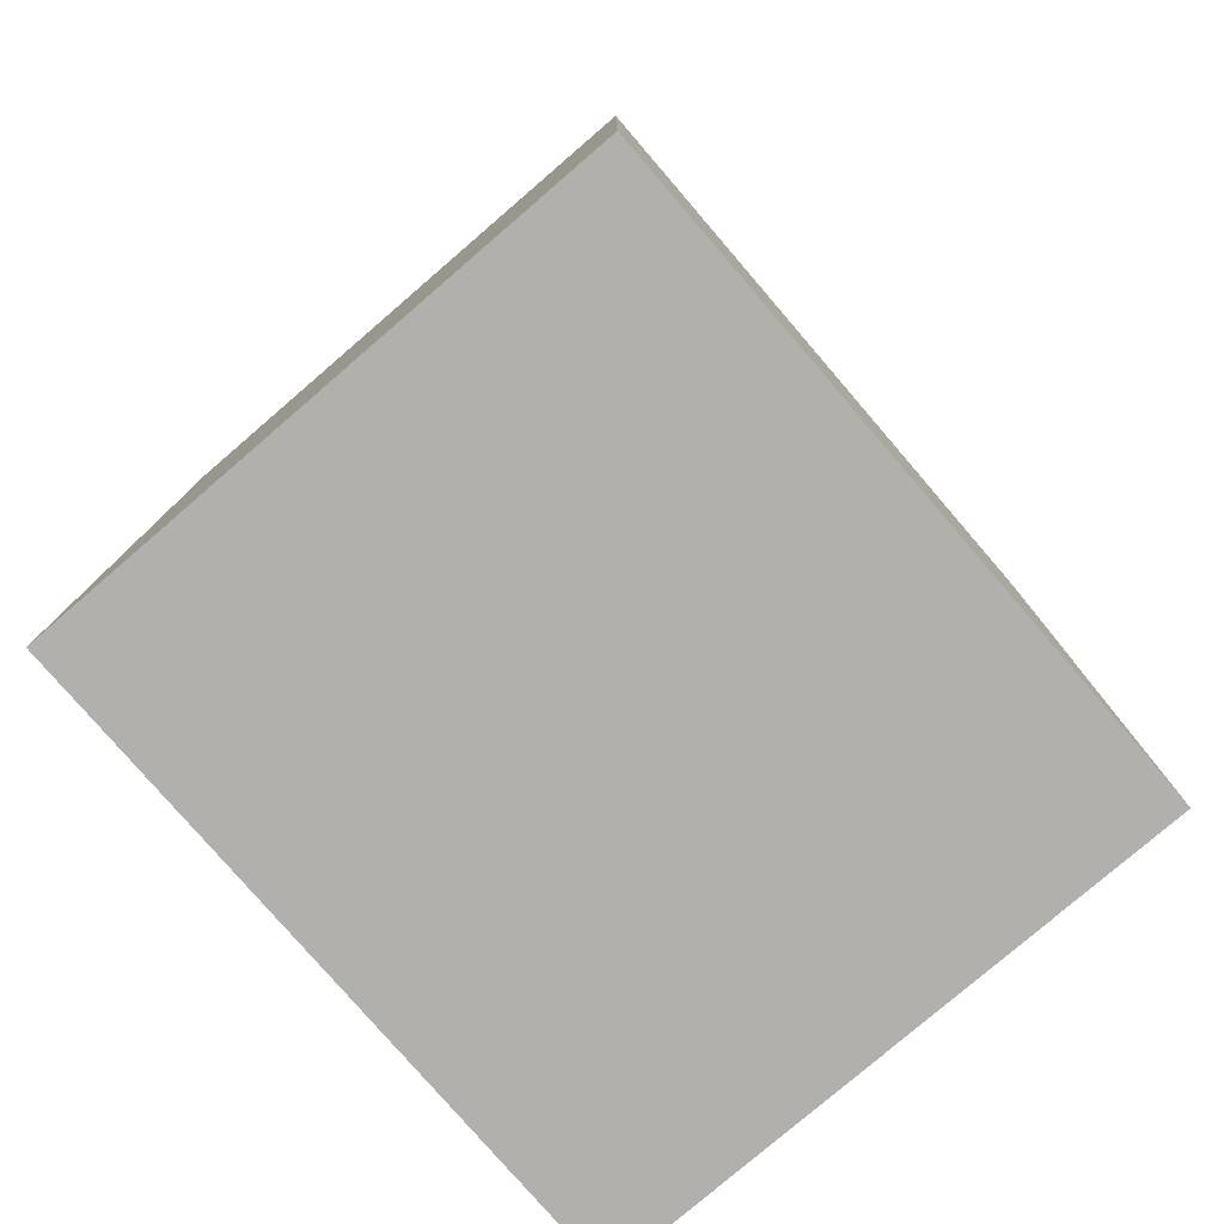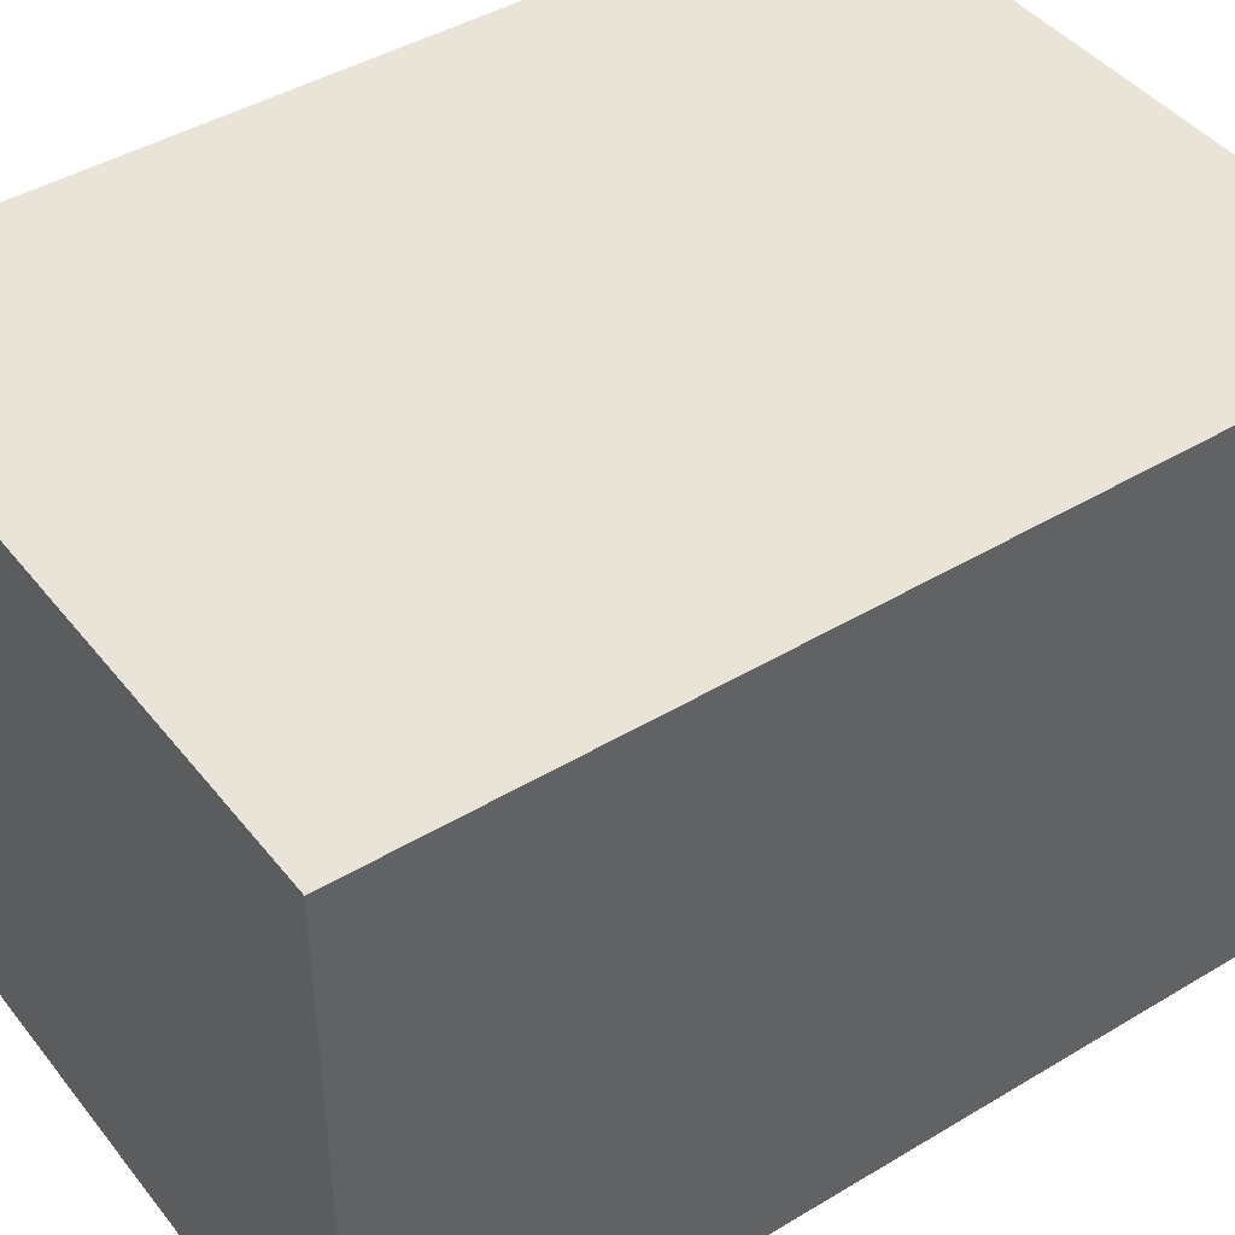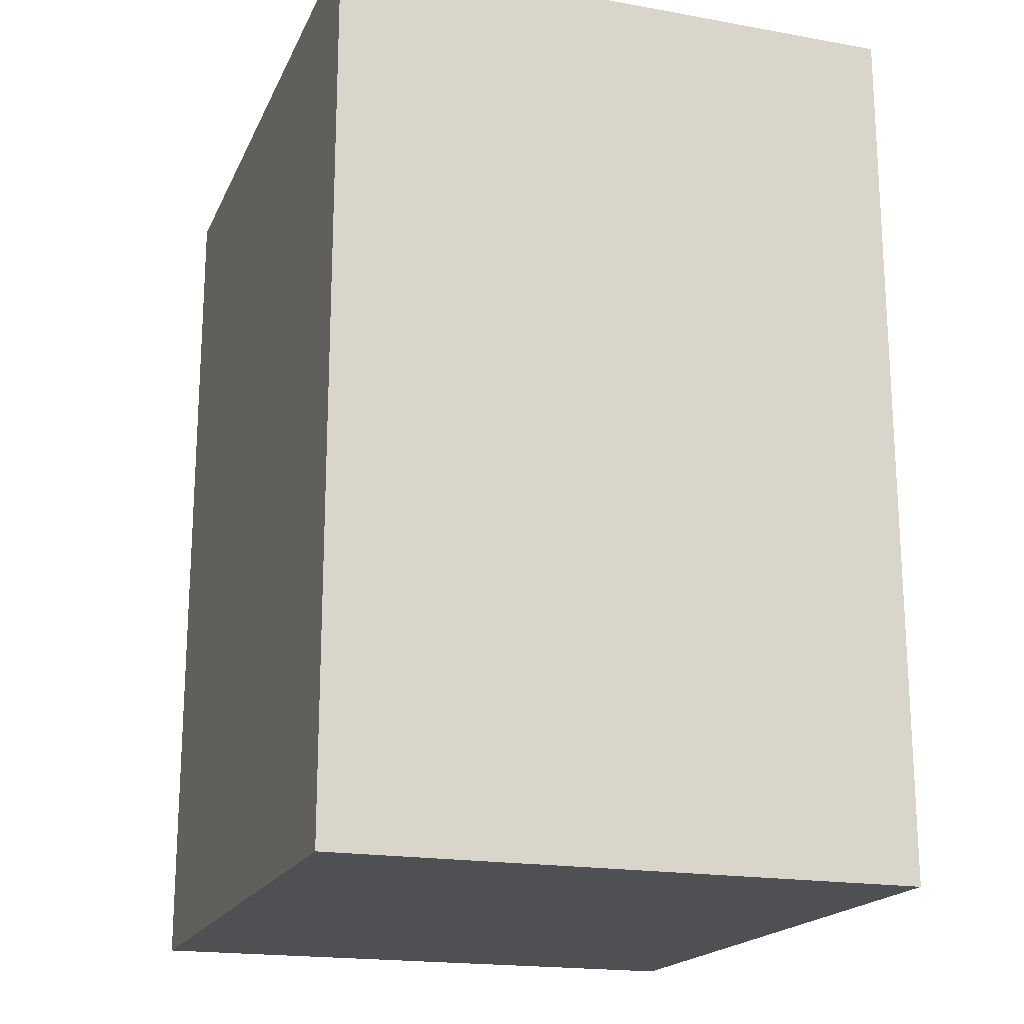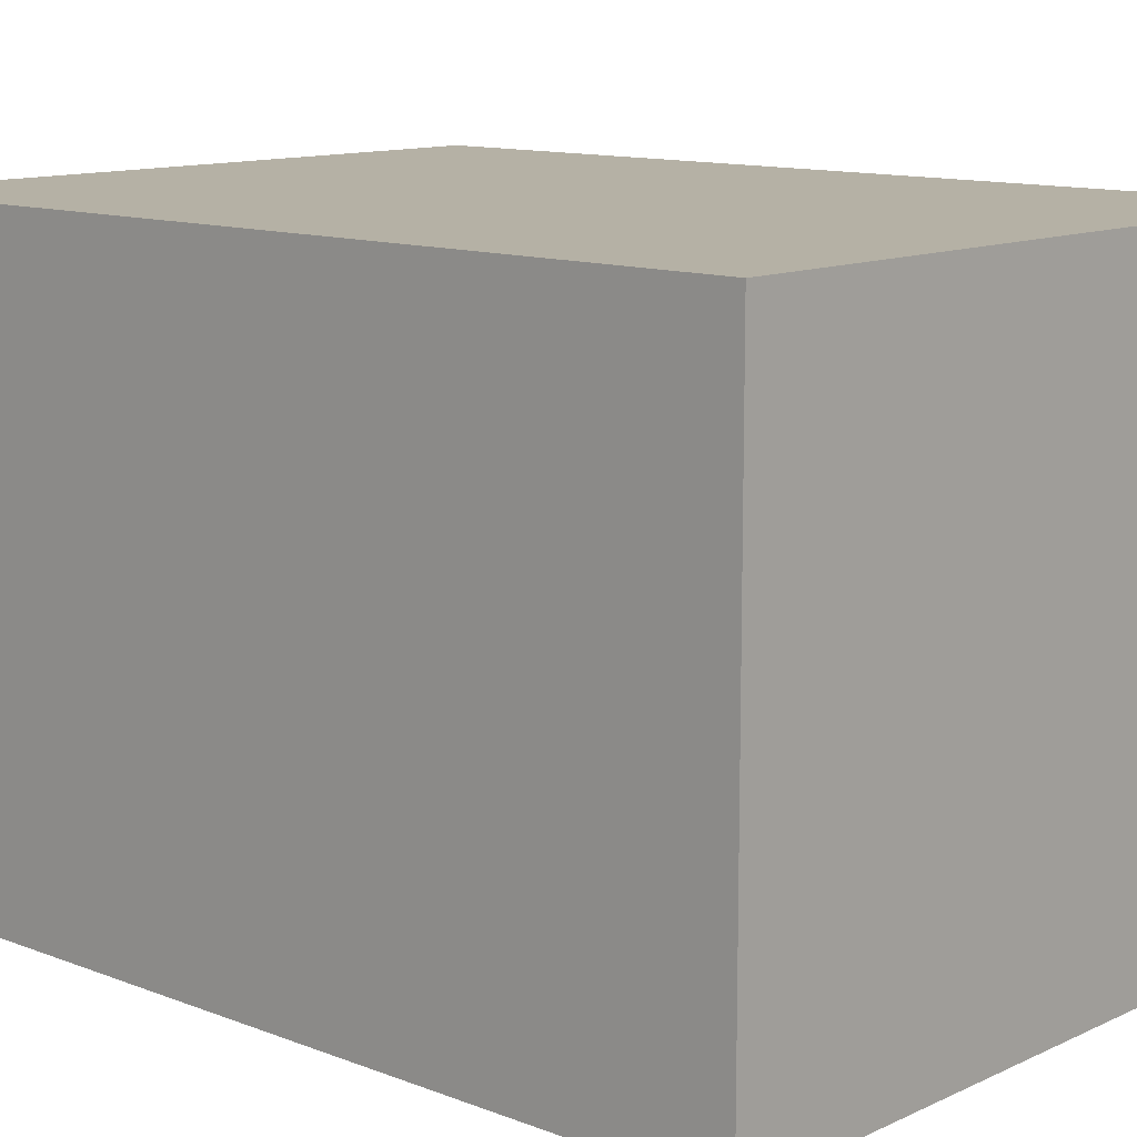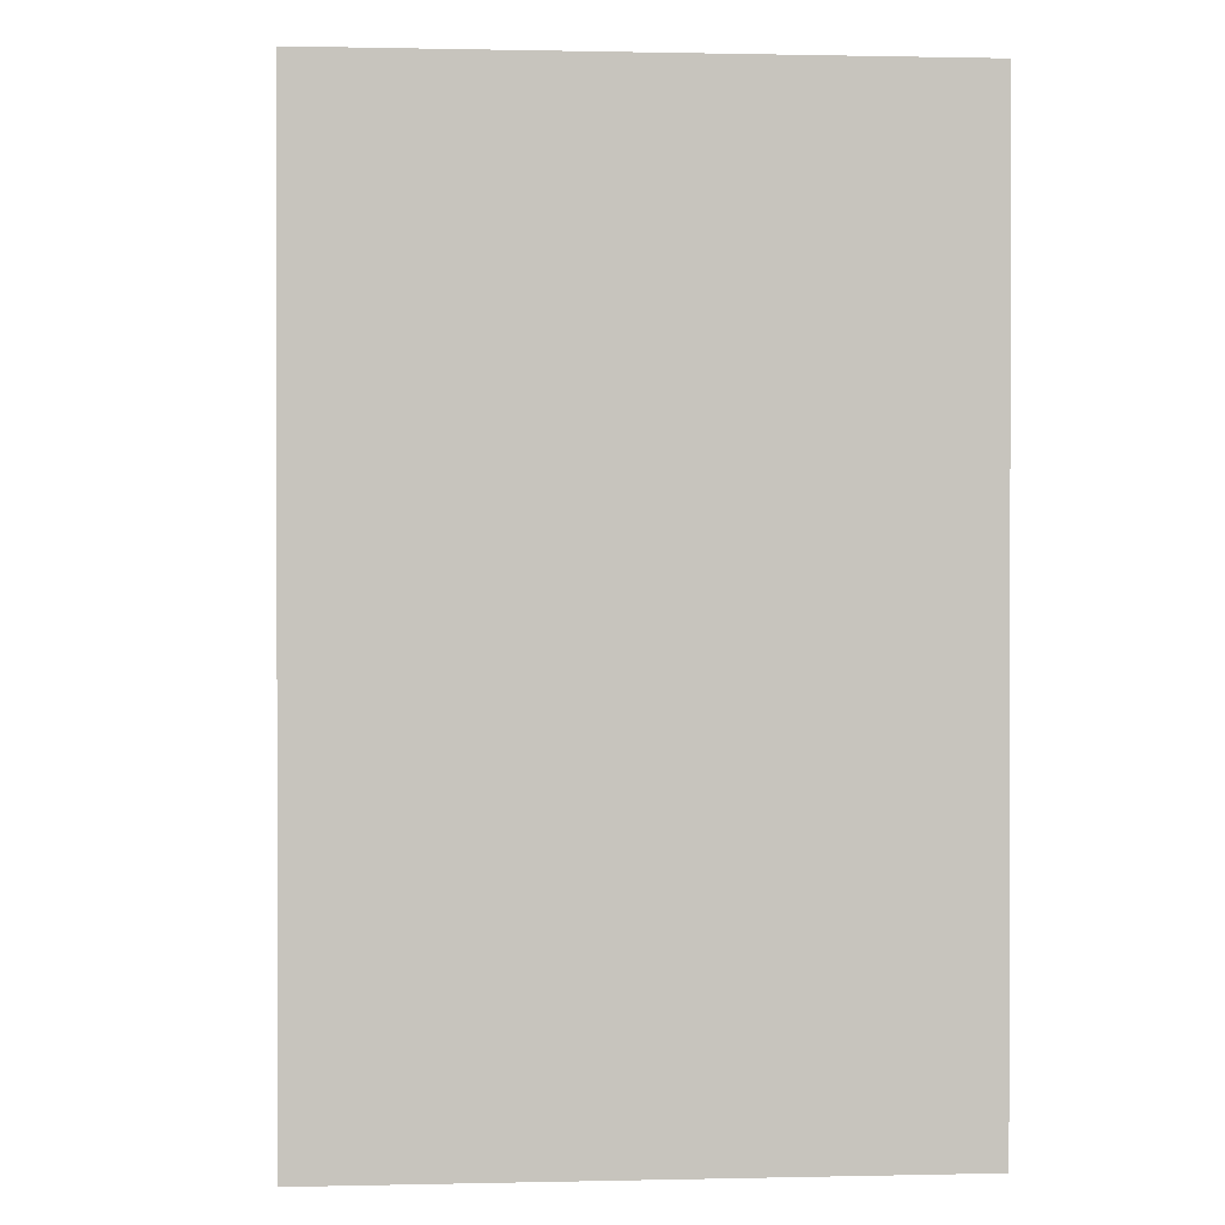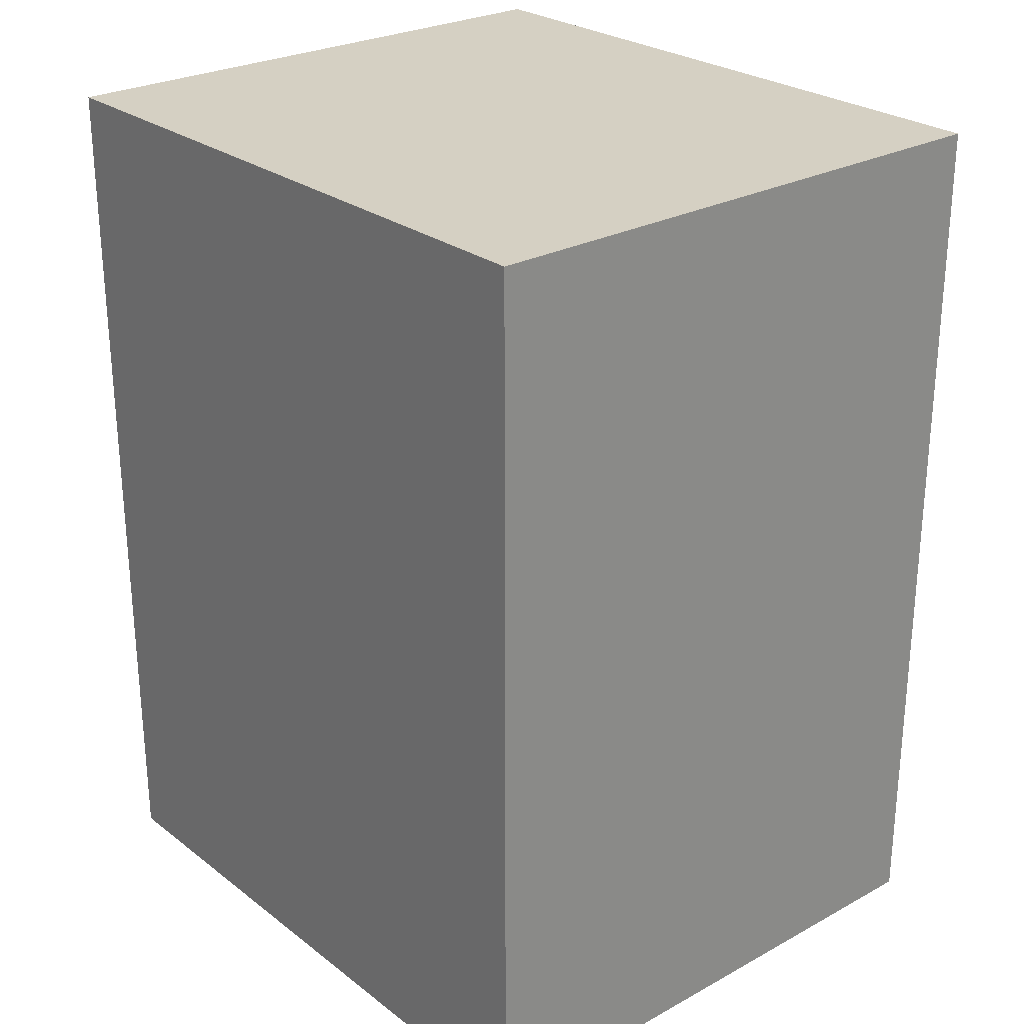
<metadata>
{"format":"obj","ext":"obj","renderer":"f3d","projection":"perspective","resolution":1024,"background":"white","views":[{"elev":-78.7,"azim":130.7,"up":"+Y"},{"elev":43.5,"azim":54.7,"up":"+Z"},{"elev":-18.8,"azim":71.2,"up":"+Y"},{"elev":11.9,"azim":132.4,"up":"+Z"},{"elev":0.7,"azim":85.2,"up":"+Y"},{"elev":26.4,"azim":-130.4,"up":"+Y"}]}
</metadata>
<code>
o mesh77/mesh77-geometry#mesh77-geometry
v 0.4439 -0.2981 0.2179
v 0.4426 -0.2999 0.2179
v 0.4426 -0.2981 0.2179
v 0.4439 -0.2999 0.2179
v 0.4426 -0.2981 0.2191
v 0.4439 -0.2999 0.2191
v 0.4426 -0.2999 0.2191
v 0.4439 -0.2981 0.2191
f 1 2 3
f 2 1 4
f 3 2 1
f 4 1 2
f 2 5 3
f 3 5 2
f 5 1 3
f 3 1 5
f 1 6 4
f 4 6 1
f 6 2 4
f 4 2 6
f 5 2 7
f 7 2 5
f 1 5 8
f 8 5 1
f 6 1 8
f 8 1 6
f 2 6 7
f 7 6 2
f 6 5 7
f 7 5 6
f 5 6 8
f 8 6 5

</code>
